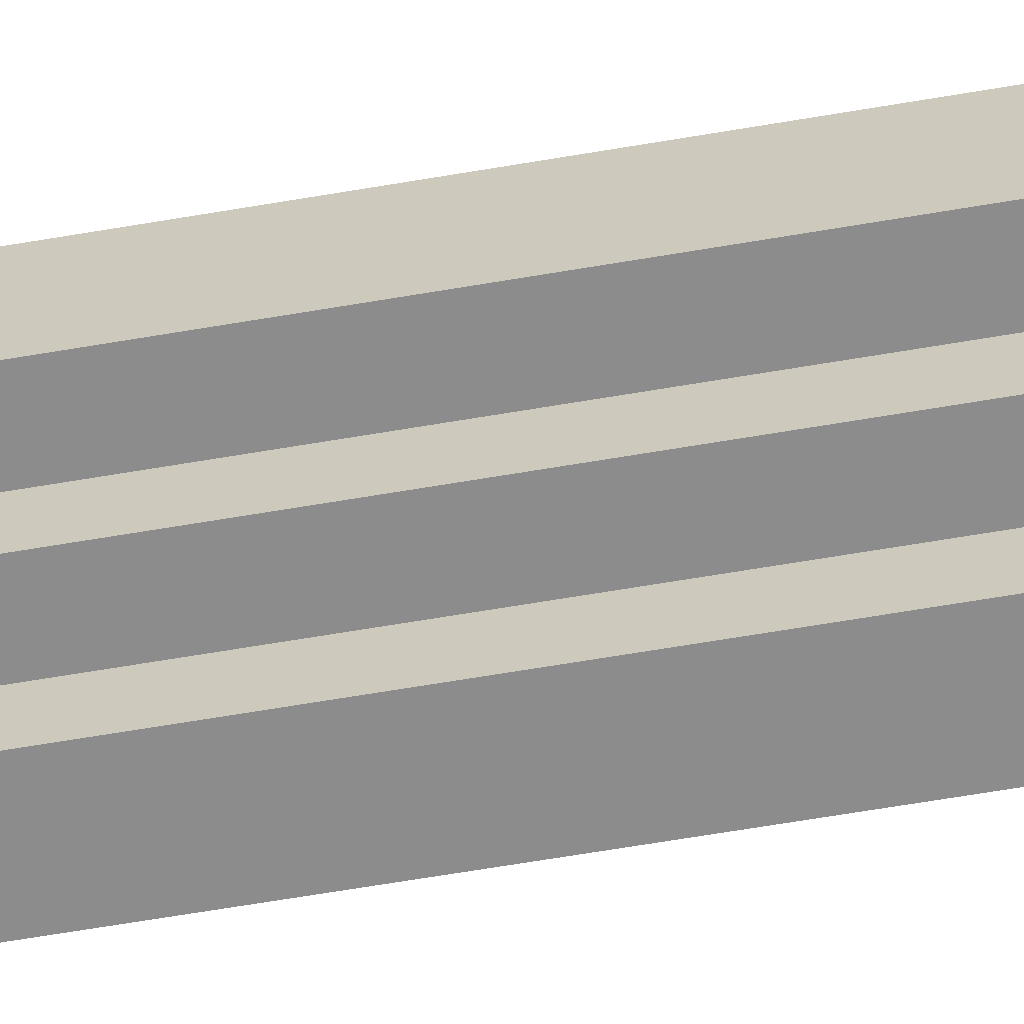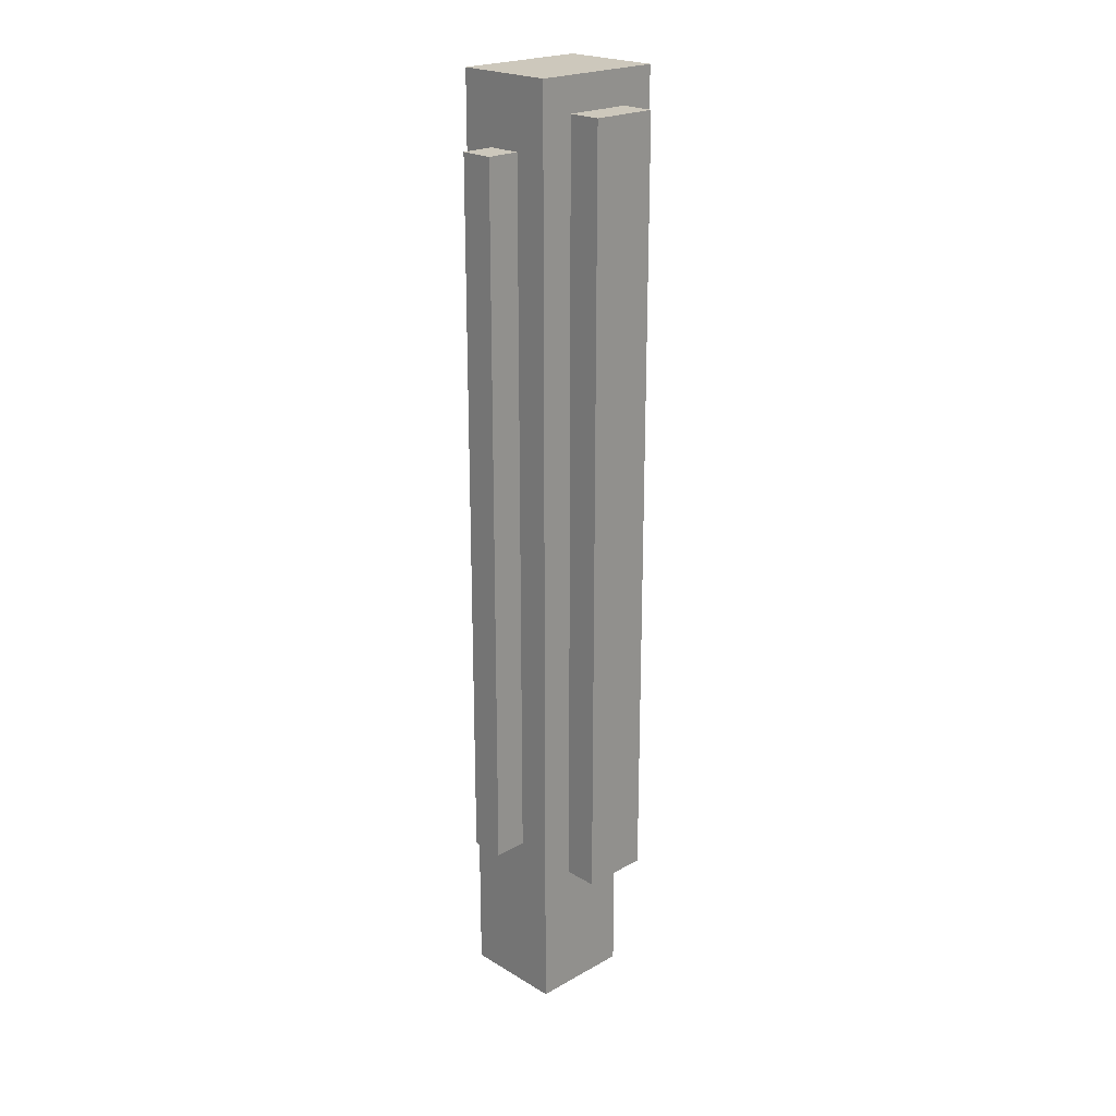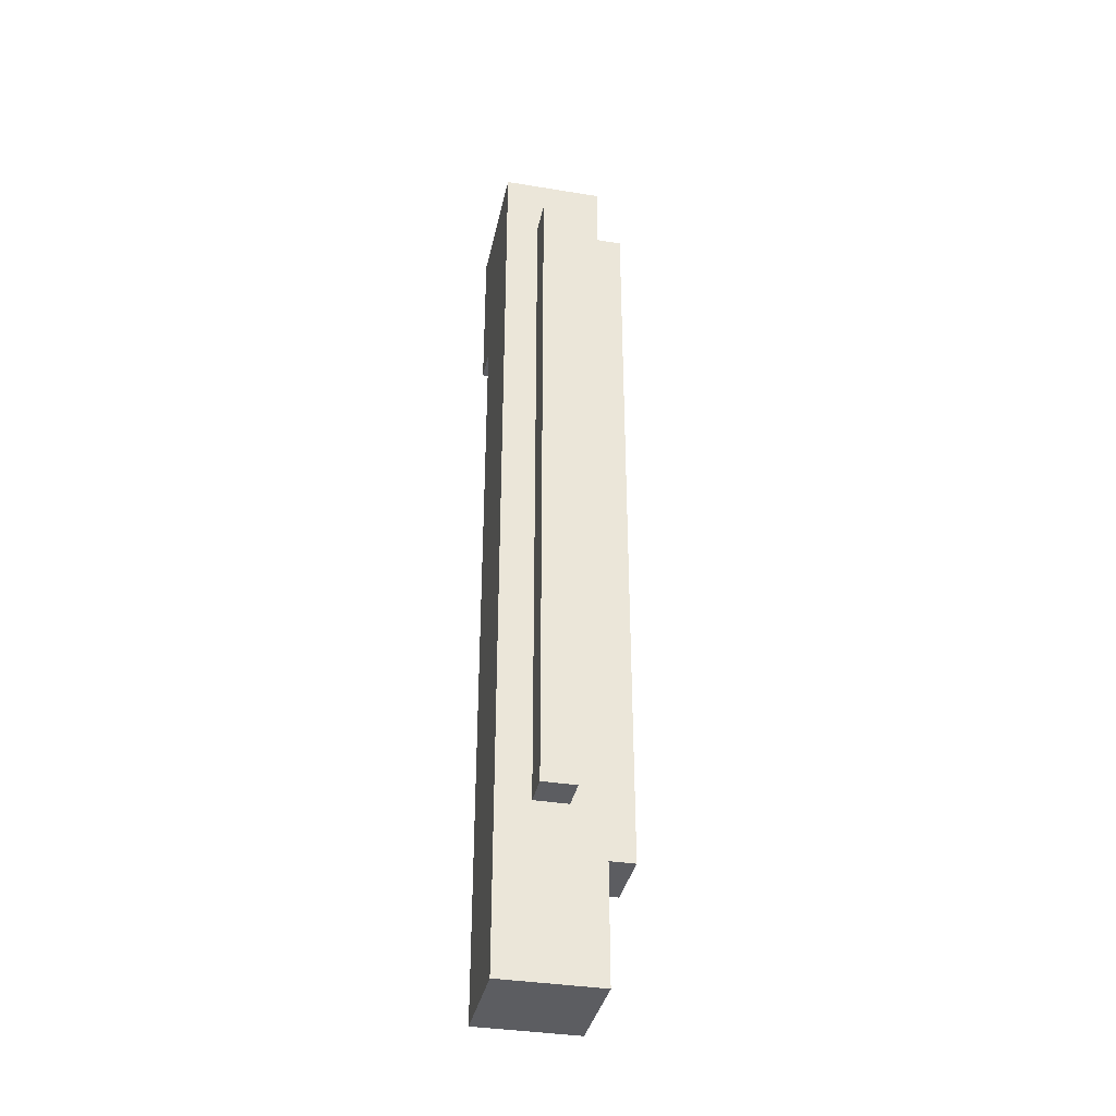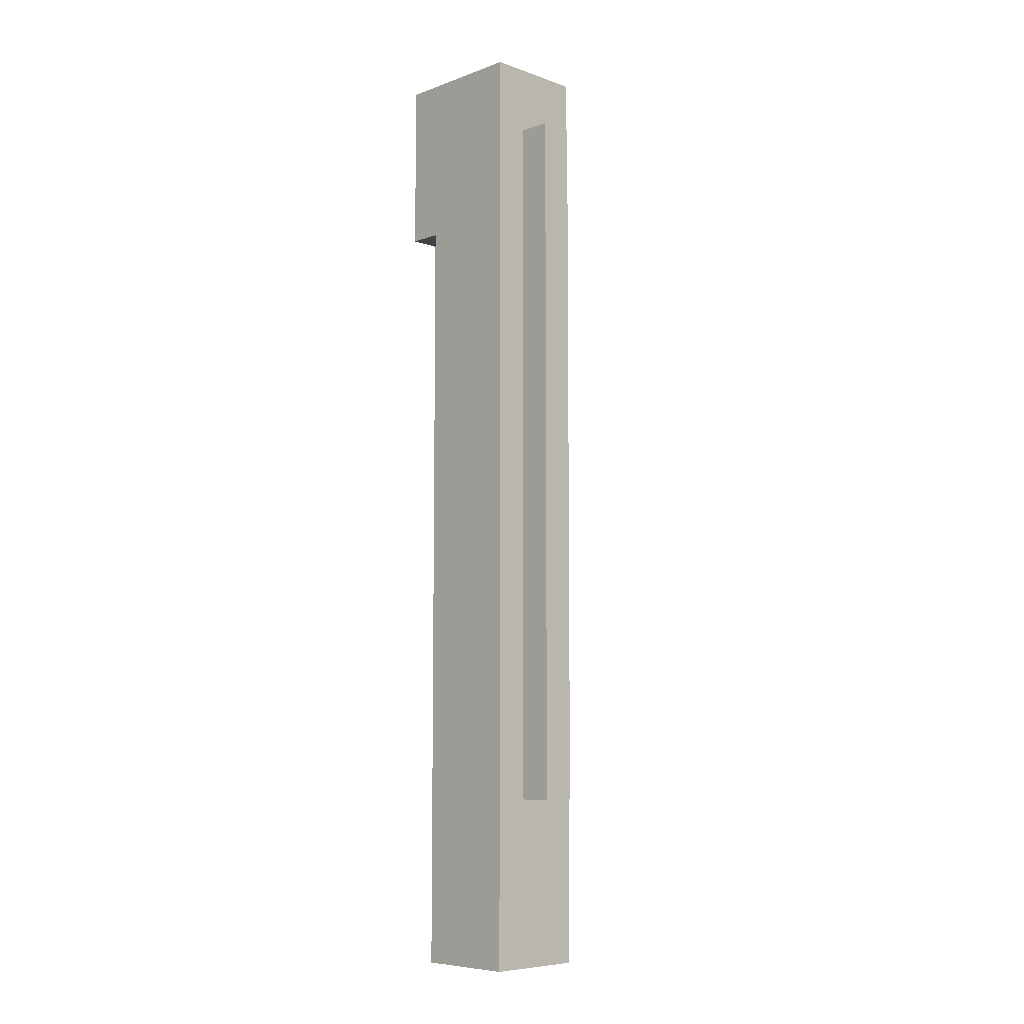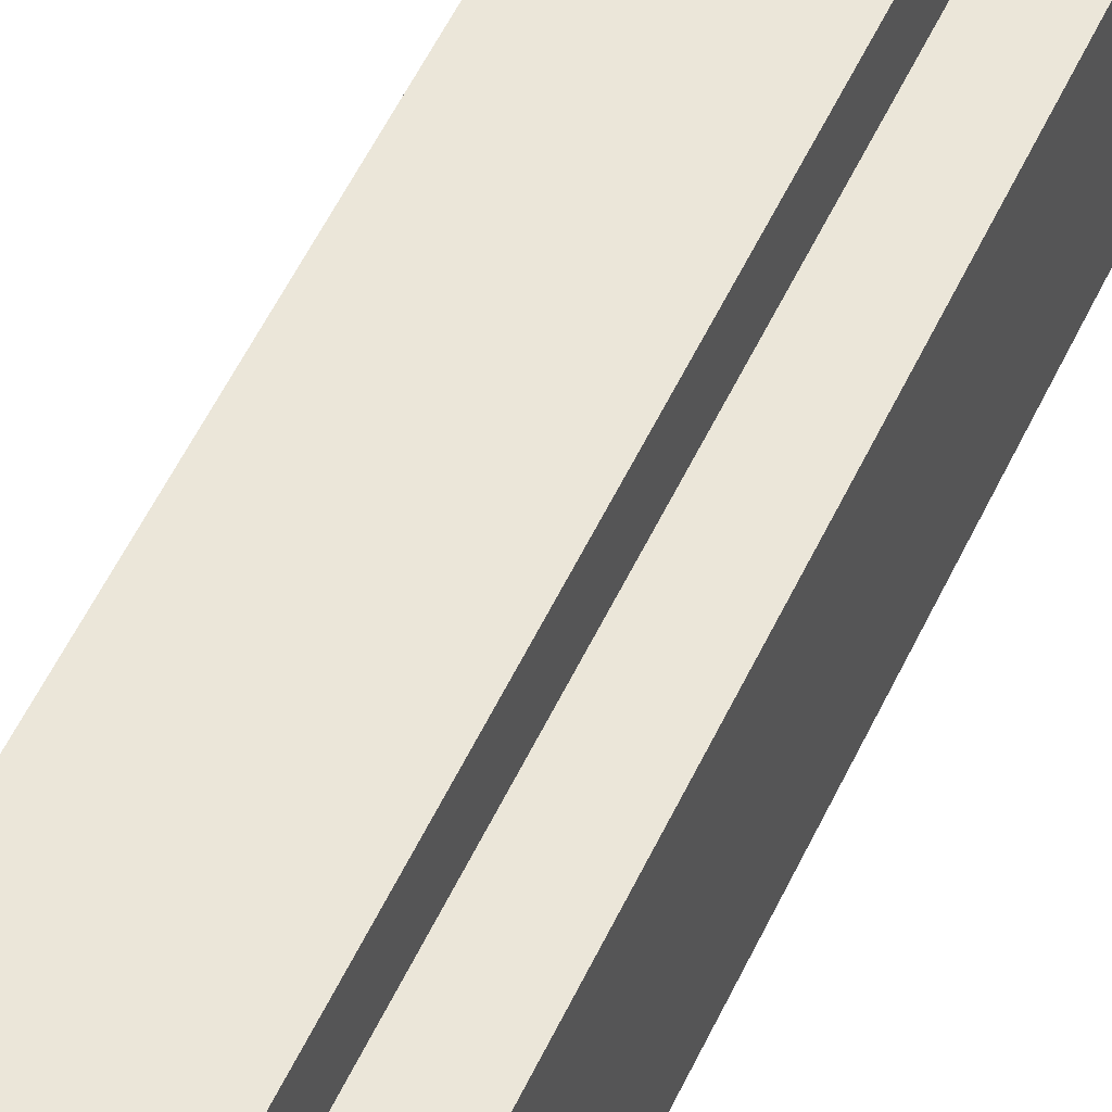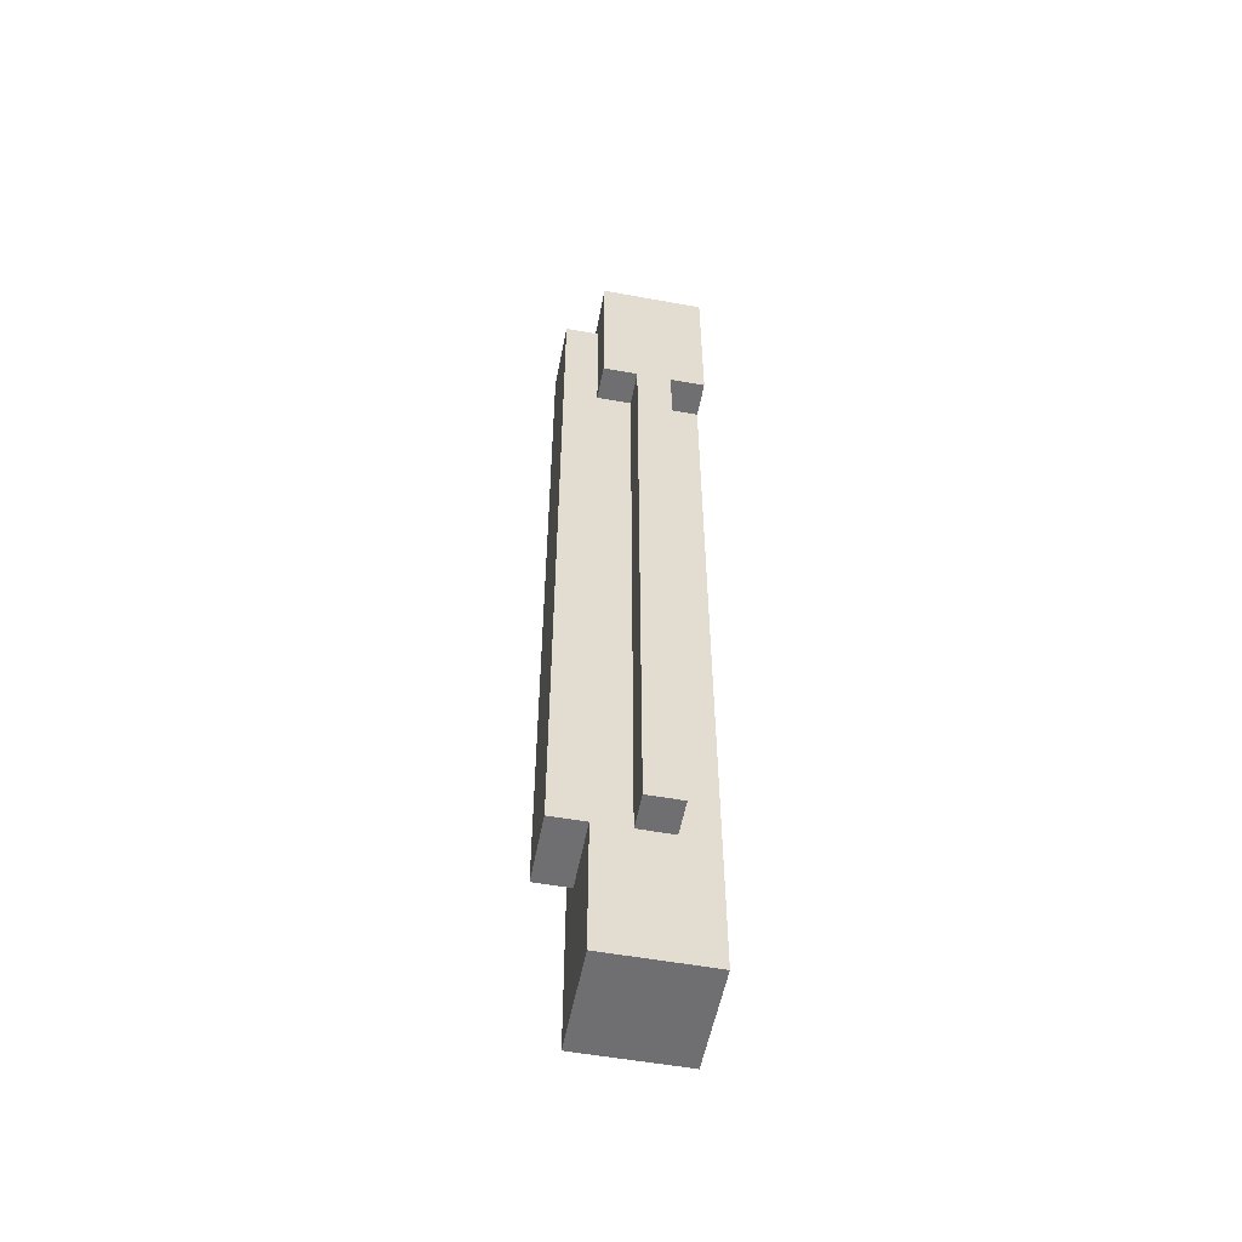
<metadata>
{"format":"obj","ext":"obj","renderer":"f3d","projection":"perspective","resolution":1024,"background":"white","views":[{"elev":-64.2,"azim":-80.2,"up":"+Z"},{"elev":22.2,"azim":-134.0,"up":"+Y"},{"elev":-36.5,"azim":168.0,"up":"+Y"},{"elev":-7.3,"azim":135.4,"up":"+Y"},{"elev":48.5,"azim":23.0,"up":"+Z"},{"elev":-54.7,"azim":-10.9,"up":"+Y"}]}
</metadata>
<code>
g robot_leg_thigh
v -2.5 4 1.5
v -2.5 4 -0.5
v -2.5 27 1.5
v -2.5 27 -0.5
v -1.5 0 1.5
v -1.5 0 -1.5
v -1.5 4 1.5
v -1.5 4 -0.5
v -1.5 23 2.5
v -1.5 23 1.5
v -1.5 27 1.5
v -1.5 27 -0.5
v -1.5 28 2.5
v -1.5 28 1.5
v -1.5 28 -1.5
v -0.5 4 2.5
v -0.5 4 1.5
v -0.5 5 -1.5
v -0.5 5 -2.5
v -0.5 23 2.5
v -0.5 23 1.5
v -0.5 26 -1.5
v -0.5 26 -2.5
v 0.5 4 2.5
v 0.5 4 1.5
v 0.5 5 -1.5
v 0.5 5 -2.5
v 0.5 23 2.5
v 0.5 23 1.5
v 0.5 26 -1.5
v 0.5 26 -2.5
v 1.5 0 1.5
v 1.5 0 -1.5
v 1.5 23 2.5
v 1.5 23 1.5
v 1.5 28 2.5
v 1.5 28 1.5
v 1.5 28 -1.5
v -1.5 23 2.5
v -1.5 28 2.5
v -0.5 4 2.5
v -0.5 23 2.5
v 0.5 4 2.5
v 0.5 23 2.5
v 1.5 23 2.5
v 1.5 28 2.5
v -2.5 4 1.5
v -2.5 27 1.5
v -1.5 0 1.5
v -1.5 4 1.5
v -1.5 23 1.5
v -1.5 27 1.5
v -0.5 4 1.5
v -0.5 23 1.5
v 0.5 4 1.5
v 0.5 23 1.5
v 1.5 0 1.5
v 1.5 23 1.5
v -2.5 4 -0.5
v -2.5 27 -0.5
v -1.5 4 -0.5
v -1.5 27 -0.5
v -1.5 0 -1.5
v -1.5 28 -1.5
v -0.5 5 -1.5
v -0.5 26 -1.5
v 0.5 5 -1.5
v 0.5 26 -1.5
v 1.5 0 -1.5
v 1.5 28 -1.5
v -0.5 5 -2.5
v -0.5 26 -2.5
v 0.5 5 -2.5
v 0.5 26 -2.5
v -1.5 0 1.5
v 1.5 0 1.5
v -1.5 0 -1.5
v 1.5 0 -1.5
v -0.5 4 2.5
v 0.5 4 2.5
v -2.5 4 1.5
v -1.5 4 1.5
v -0.5 4 1.5
v 0.5 4 1.5
v -2.5 4 -0.5
v -1.5 4 -0.5
v -0.5 5 -1.5
v 0.5 5 -1.5
v -0.5 5 -2.5
v 0.5 5 -2.5
v -1.5 23 2.5
v -0.5 23 2.5
v 0.5 23 2.5
v 1.5 23 2.5
v -1.5 23 1.5
v -0.5 23 1.5
v 0.5 23 1.5
v 1.5 23 1.5
v -0.5 26 -1.5
v 0.5 26 -1.5
v -0.5 26 -2.5
v 0.5 26 -2.5
v -2.5 27 1.5
v -1.5 27 1.5
v -2.5 27 -0.5
v -1.5 27 -0.5
v -1.5 28 2.5
v 1.5 28 2.5
v -1.5 28 1.5
v 1.5 28 1.5
v -1.5 28 -1.5
v 1.5 28 -1.5
f 3 2 1
f 4 2 3
f 7 6 5
f 8 6 7
f 11 10 9
f 12 6 8
f 13 11 9
f 14 12 11
f 14 11 13
f 15 6 12
f 15 12 14
f 20 17 16
f 21 17 20
f 22 19 18
f 23 19 22
f 24 25 28
f 28 25 29
f 26 27 30
f 30 27 31
f 32 33 35
f 34 35 36
f 35 33 37
f 36 35 37
f 37 33 38
f 42 40 39
f 43 42 41
f 44 40 42
f 44 42 43
f 45 40 44
f 46 40 45
f 50 48 47
f 51 48 50
f 52 48 51
f 53 50 49
f 53 51 50
f 54 51 53
f 55 53 49
f 57 55 49
f 57 56 55
f 58 56 57
f 59 60 61
f 61 60 62
f 63 64 65
f 65 64 66
f 63 65 67
f 66 64 68
f 63 67 69
f 67 68 69
f 68 64 70
f 69 68 70
f 71 72 73
f 73 72 74
f 77 76 75
f 78 76 77
f 83 80 79
f 84 80 83
f 85 82 81
f 86 82 85
f 89 88 87
f 90 88 89
f 95 92 91
f 96 92 95
f 97 94 93
f 98 94 97
f 99 100 101
f 101 100 102
f 103 104 105
f 105 104 106
f 107 108 109
f 109 108 110
f 109 110 111
f 111 110 112

</code>
